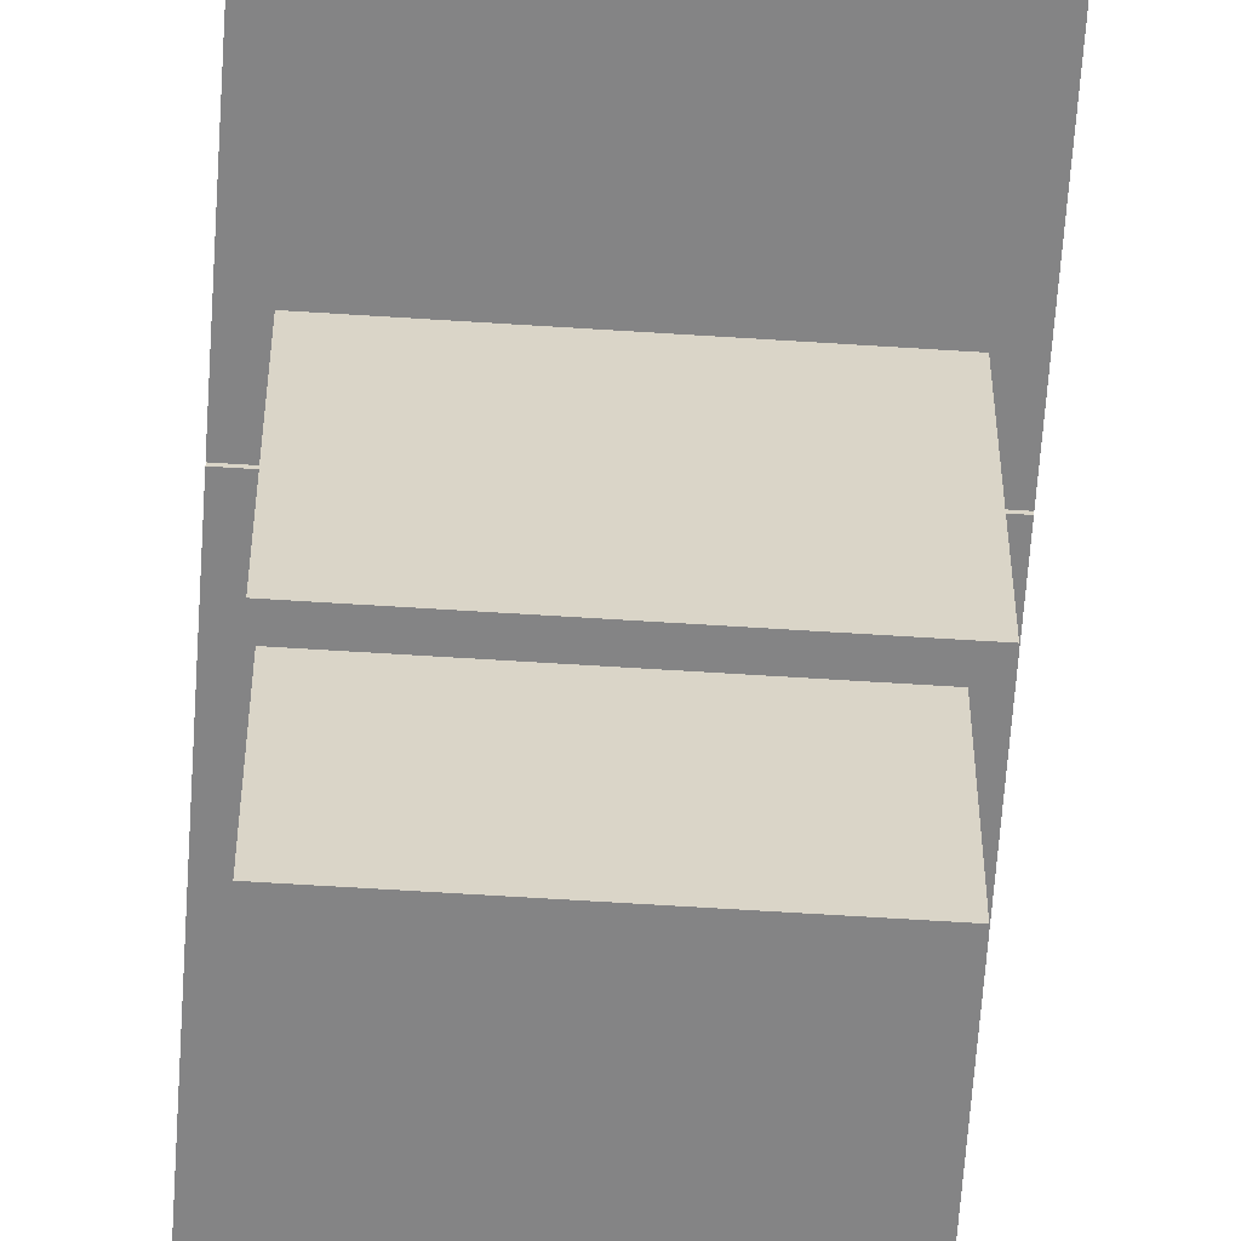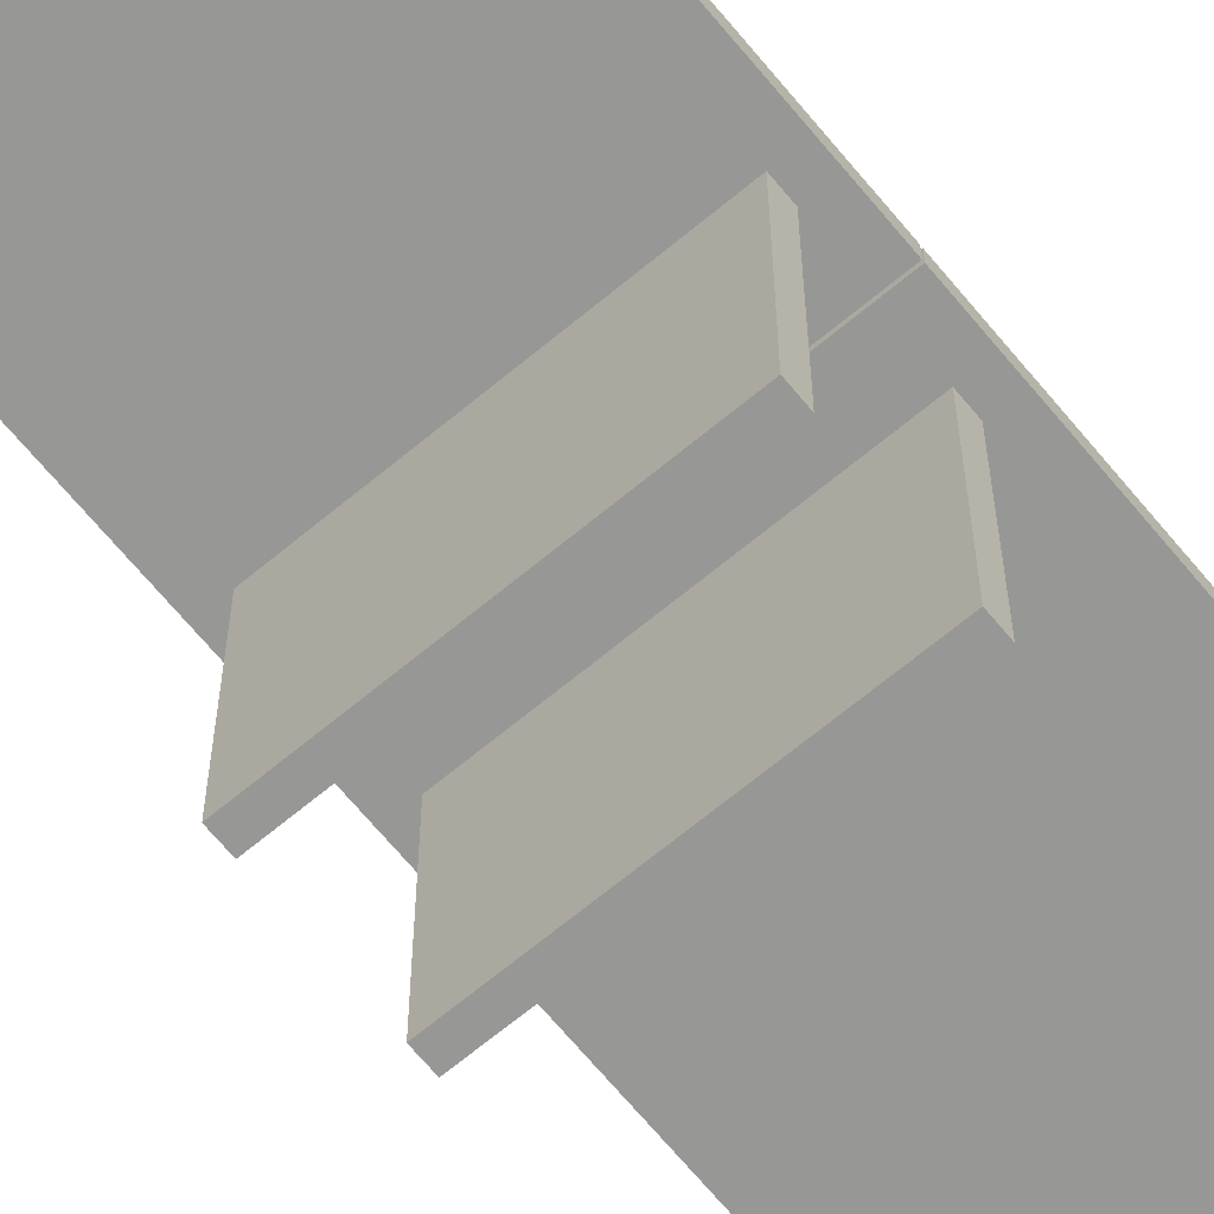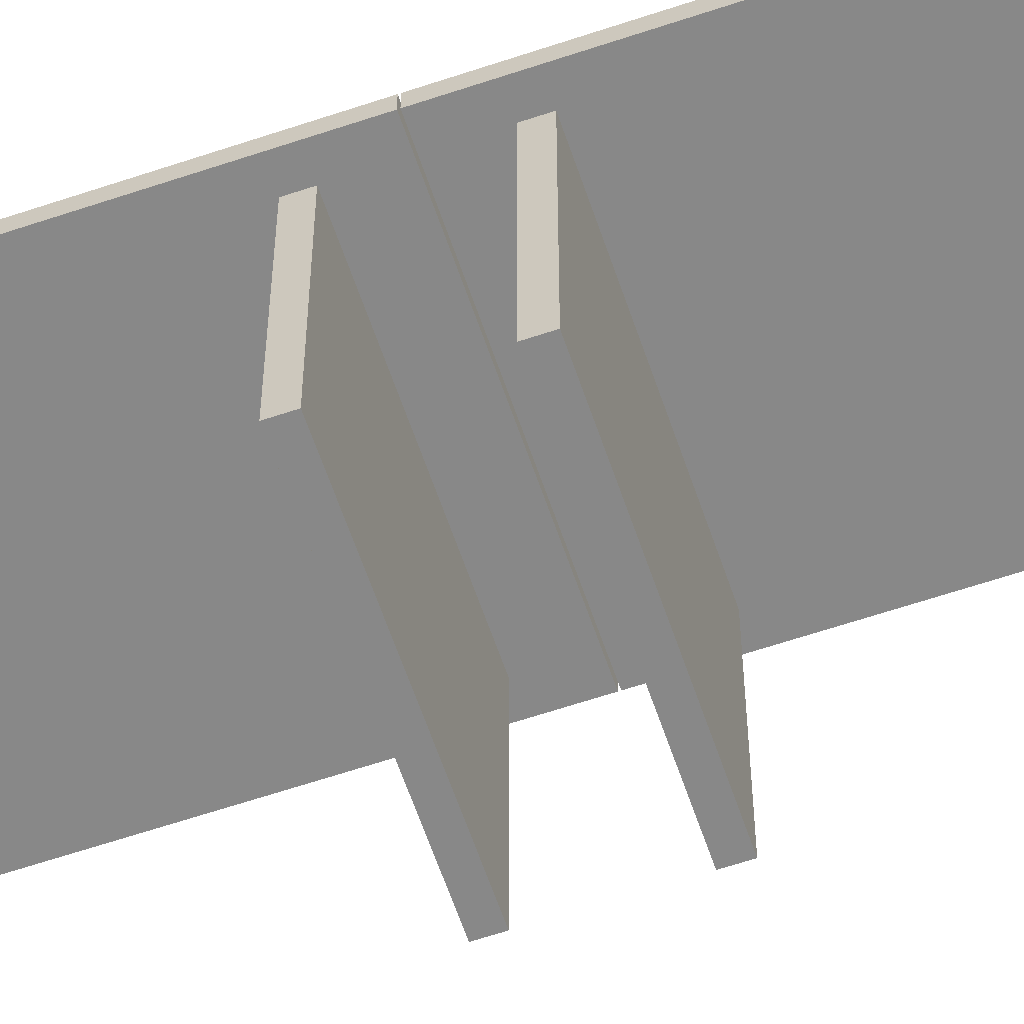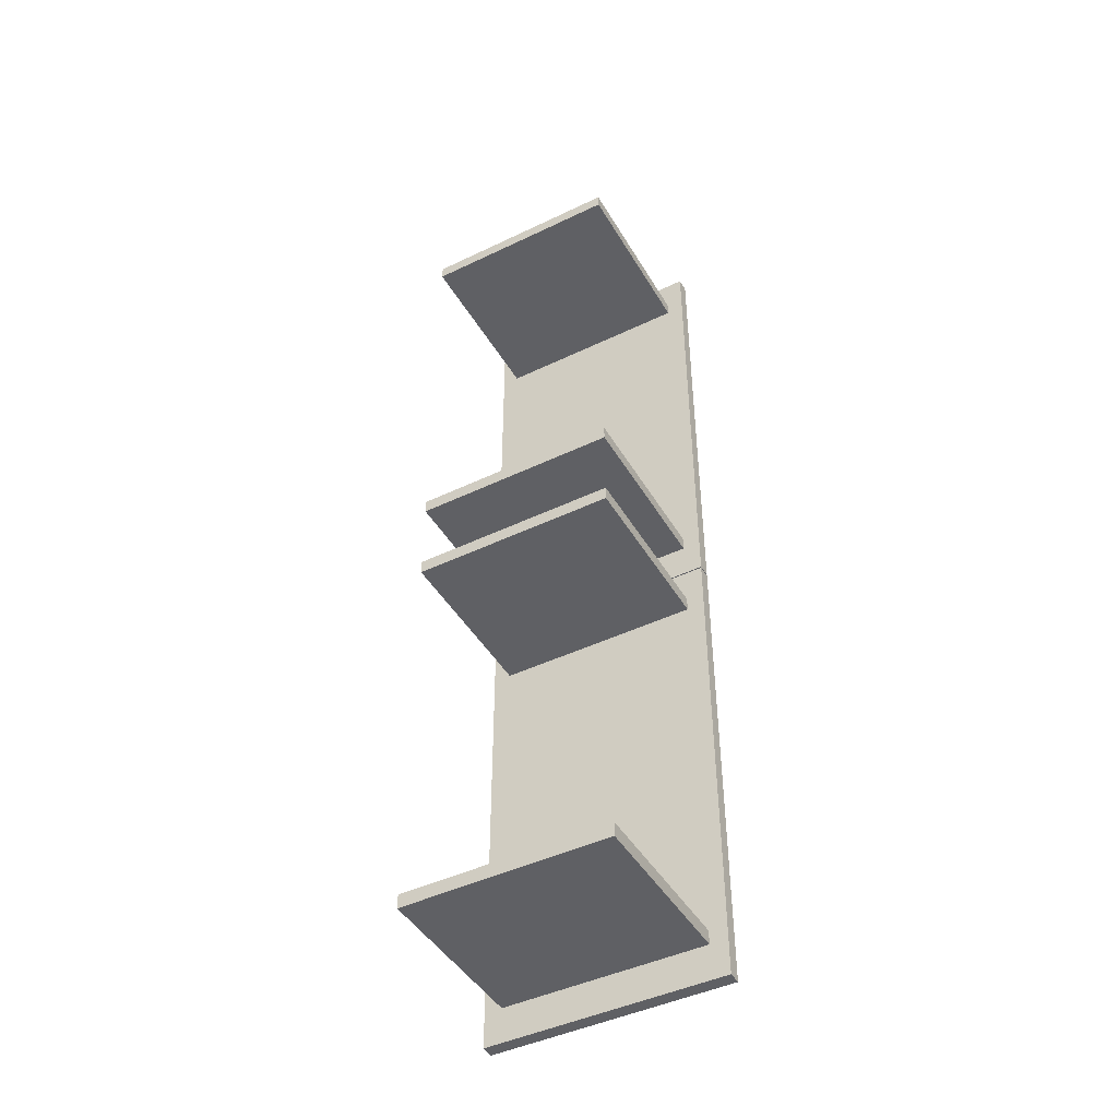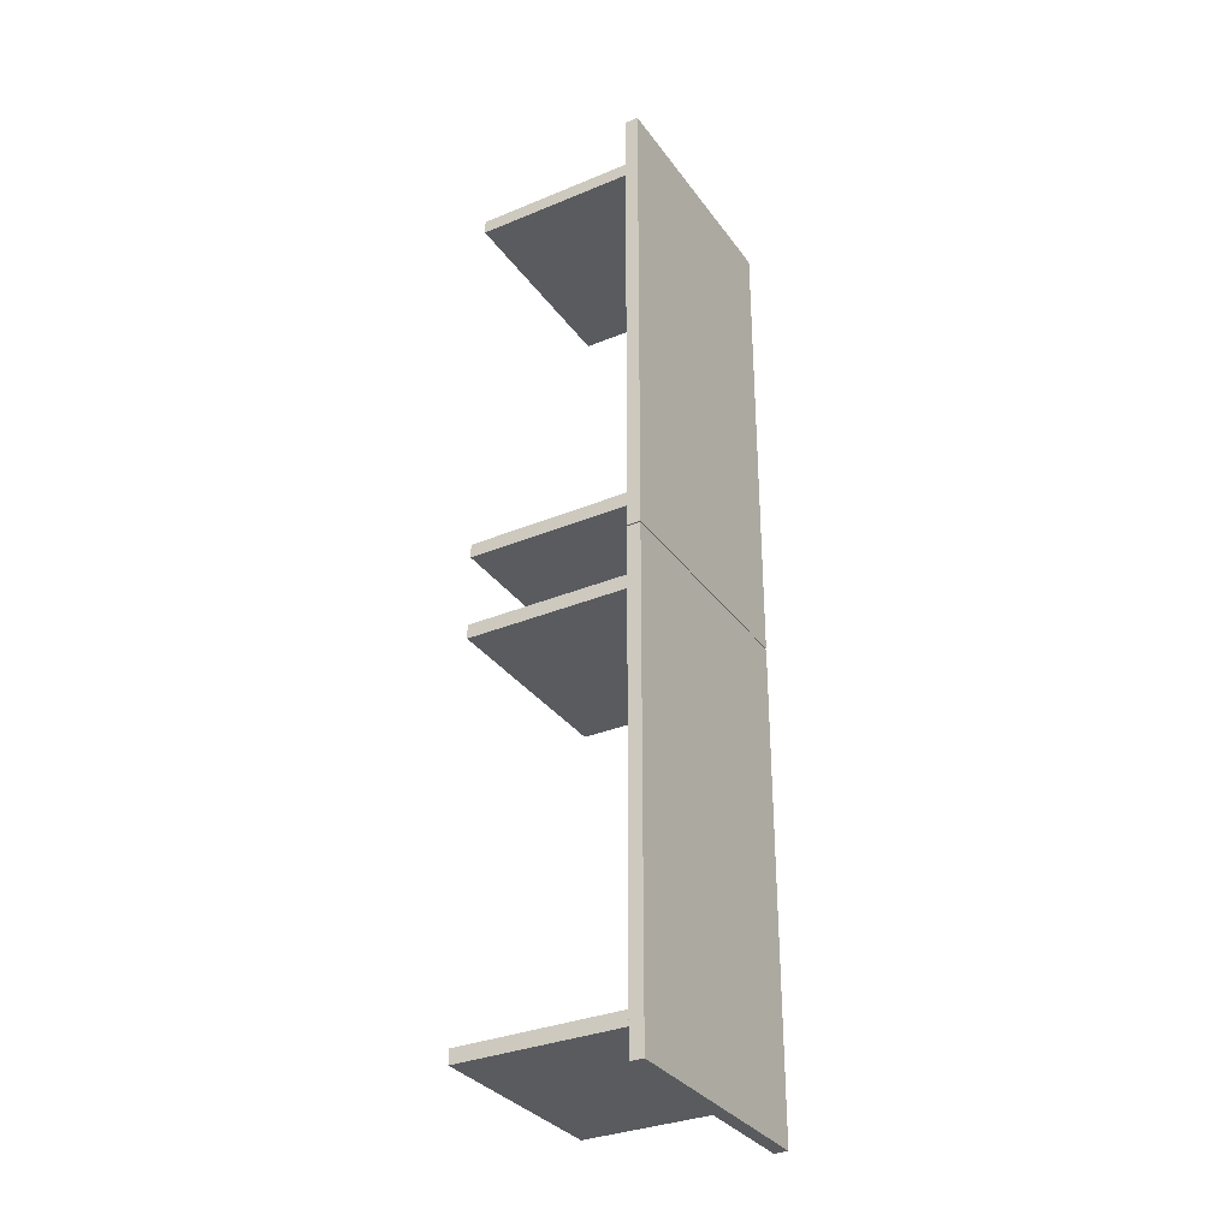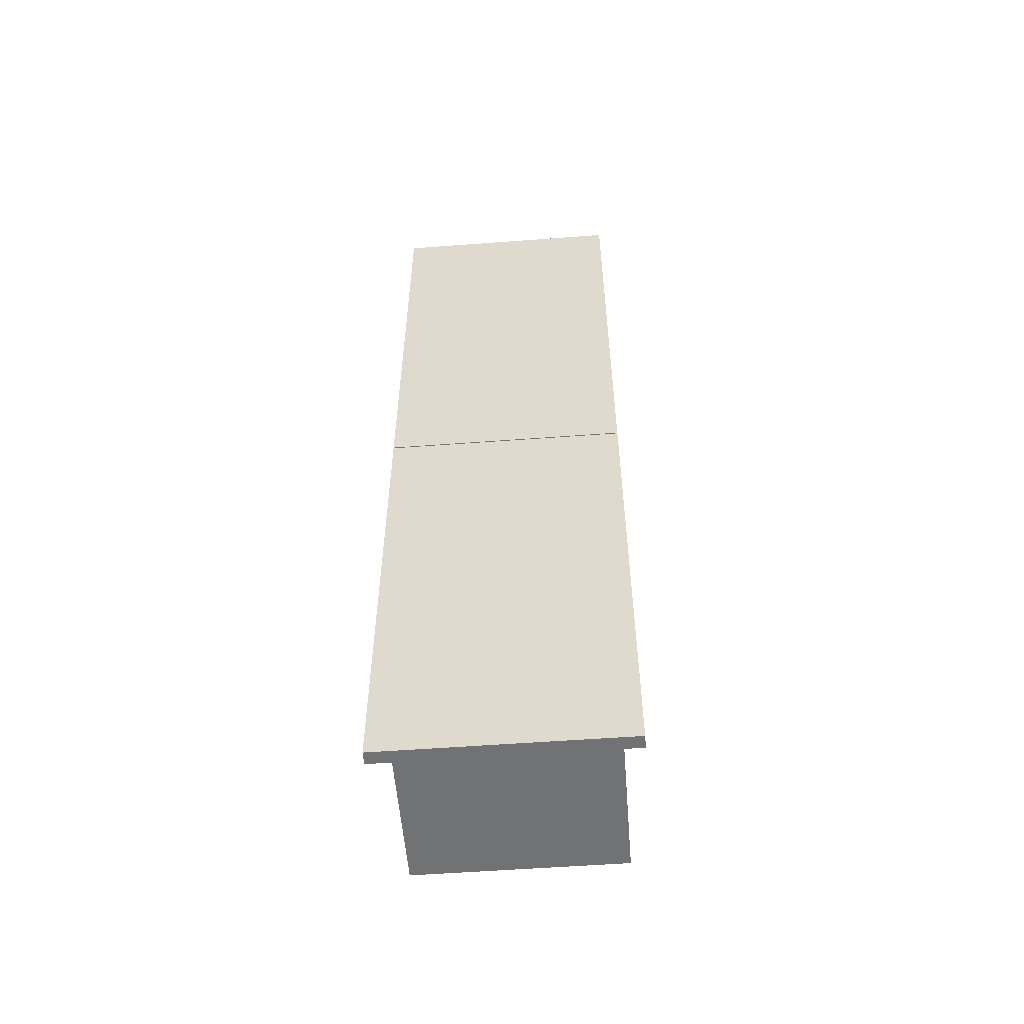
<metadata>
{"format":"obj","ext":"obj","renderer":"f3d","projection":"perspective","resolution":1024,"background":"white","views":[{"elev":-61.5,"azim":176.2,"up":"+Y"},{"elev":-68.1,"azim":-140.3,"up":"+Y"},{"elev":-62.7,"azim":108.8,"up":"+Y"},{"elev":-45.3,"azim":29.0,"up":"+Z"},{"elev":-32.6,"azim":119.9,"up":"+Z"},{"elev":-55.4,"azim":-175.5,"up":"+Z"}]}
</metadata>
<code>
o Cube.001_Cube.021
v -0.45 0.6499 1.802
v -0.45 0.6999 1.802
v -0.45 0.6499 0.002354
v -0.45 0.6999 0.002354
v 0.45 0.6499 1.802
v 0.45 0.6999 1.802
v 0.45 0.6499 0.002354
v 0.45 0.6999 0.002354
v -0.45 0.6499 0.1348
v -0.45 0.6999 0.1348
v 0.45 0.6499 0.1348
v 0.45 0.6999 0.1348
v -0.45 0.6499 0.1871
v 0.45 0.6999 0.1871
v -0.45 0.6999 0.1871
v 0.45 0.6499 0.1871
v -0.45 0.6499 1.668
v 0.45 0.6999 1.668
v -0.45 0.6999 1.668
v 0.45 0.6499 1.668
v -0.45 0.6999 1.615
v 0.45 0.6499 1.615
v -0.45 0.6499 1.615
v 0.45 0.6999 1.615
v -0.3834 0.6499 0.002354
v -0.3834 0.6999 0.002354
v -0.3834 0.6499 1.802
v -0.3834 0.6999 1.802
v -0.3834 0.6999 0.1348
v -0.3834 0.6499 0.1348
v -0.3834 0.6999 0.1871
v -0.3834 0.6499 0.1871
v -0.3834 0.6999 1.668
v -0.3834 0.6499 1.668
v -0.3834 0.6499 1.615
v -0.3834 0.6999 1.615
v 0.3829 0.6999 0.002354
v 0.3829 0.6499 1.802
v 0.3829 0.6999 0.1348
v 0.3829 0.6999 0.1871
v 0.3829 0.6999 1.668
v 0.3829 0.6999 1.615
v 0.3829 0.6499 0.002354
v 0.3829 0.6999 1.802
v 0.3829 0.6499 0.1348
v 0.3829 0.6499 0.1871
v 0.3829 0.6499 1.668
v 0.3829 0.6499 1.615
v 0.3829 0.6499 0.1348
v -0.3834 0.6499 0.1348
v 0.3829 0.6499 0.1871
v -0.3834 0.6499 0.1871
v -0.3834 0.6999 1.615
v -0.3834 0.6999 1.668
v 0.3829 0.6999 1.668
v 0.3829 0.6999 1.615
v 0.3829 0.6499 0.1348
v -0.3834 0.6499 0.1348
v 0.3829 0.6499 0.1871
v -0.3834 0.6499 0.1871
v -0.3834 0.6999 1.615
v -0.3834 0.6999 1.668
v 0.3829 0.6999 1.668
v 0.3829 0.6999 1.615
v 0.3829 0.001185 1.668
v -0.3834 0.001185 1.668
v 0.3829 0.001185 1.615
v -0.3834 0.001185 1.615
v 0.3829 0.001185 0.1348
v -0.3834 0.001185 0.1348
v 0.3829 0.001185 0.1871
v -0.3834 0.001185 0.1871
v -0.45 0.6499 -0.002416
v -0.45 0.6999 -0.002416
v -0.45 0.6499 -1.802
v -0.45 0.6999 -1.802
v 0.45 0.6499 -0.002416
v 0.45 0.6999 -0.002416
v 0.45 0.6499 -1.802
v 0.45 0.6999 -1.802
v -0.45 0.6499 -1.67
v -0.45 0.6999 -1.67
v 0.45 0.6499 -1.67
v 0.45 0.6999 -1.67
v -0.45 0.6499 -1.618
v 0.45 0.6999 -1.618
v -0.45 0.6999 -1.618
v 0.45 0.6499 -1.618
v -0.45 0.6499 -0.1367
v 0.45 0.6999 -0.1367
v -0.45 0.6999 -0.1367
v 0.45 0.6499 -0.1367
v -0.45 0.6999 -0.1901
v 0.45 0.6499 -0.1901
v -0.45 0.6499 -0.1901
v 0.45 0.6999 -0.1901
v -0.3834 0.6499 -1.802
v -0.3834 0.6999 -1.802
v -0.3834 0.6499 -0.002416
v -0.3834 0.6999 -0.002416
v -0.3834 0.6999 -1.67
v -0.3834 0.6499 -1.67
v -0.3834 0.6999 -1.618
v -0.3834 0.6499 -1.618
v -0.3834 0.6999 -0.1367
v -0.3834 0.6499 -0.1367
v -0.3834 0.6499 -0.1901
v -0.3834 0.6999 -0.1901
v 0.3829 0.6999 -1.802
v 0.3829 0.6499 -0.002416
v 0.3829 0.6999 -1.67
v 0.3829 0.6999 -1.618
v 0.3829 0.6999 -0.1367
v 0.3829 0.6999 -0.1901
v 0.3829 0.6499 -1.802
v 0.3829 0.6999 -0.002416
v 0.3829 0.6499 -1.67
v 0.3829 0.6499 -1.618
v 0.3829 0.6499 -0.1367
v 0.3829 0.6499 -0.1901
v 0.3829 0.6499 -1.67
v -0.3834 0.6499 -1.67
v 0.3829 0.6499 -1.618
v -0.3834 0.6499 -1.618
v -0.3834 0.6999 -0.1901
v -0.3834 0.6999 -0.1367
v 0.3829 0.6999 -0.1367
v 0.3829 0.6999 -0.1901
v 0.3829 0.6499 -1.67
v -0.3834 0.6499 -1.67
v 0.3829 0.6499 -1.618
v -0.3834 0.6499 -1.618
v -0.3834 0.6999 -0.1901
v -0.3834 0.6999 -0.1367
v 0.3829 0.6999 -0.1367
v 0.3829 0.6999 -0.1901
v 0.3829 0.001185 -0.1367
v -0.3834 0.001185 -0.1367
v 0.3829 0.001185 -0.1901
v -0.3834 0.001185 -0.1901
v 0.3829 0.001185 -1.67
v -0.3834 0.001185 -1.67
v 0.3829 0.001185 -1.618
v -0.3834 0.001185 -1.618
f 9 10 4 3
f 43 37 8 7
f 20 18 6 5
f 27 28 2 1
f 47 20 5 38
f 33 19 2 28
f 26 4 10 29
f 43 7 11 45
f 7 8 12 11
f 13 15 10 9
f 23 21 15 13
f 29 10 15 31
f 45 11 16 46
f 11 12 14 16
f 1 2 19 17
f 36 21 19 33
f 48 22 20 47
f 22 24 18 20
f 16 14 24 22
f 46 16 22 48
f 31 15 21 36
f 17 19 21 23
f 40 31 36 42
f 13 32 35 23
f 23 35 34 17
f 32 30 50 52
f 9 30 32 13
f 39 29 31 40
f 3 25 30 9
f 37 26 29 39
f 41 33 28 44
f 17 34 27 1
f 38 44 28 27
f 3 4 26 25
f 5 6 44 38
f 18 41 44 6
f 8 37 39 12
f 12 39 40 14
f 24 42 41 18
f 14 40 42 24
f 32 46 48 35
f 34 35 68 66
f 30 45 49 50
f 25 43 45 30
f 34 47 38 27
f 25 26 37 43
f 55 56 64 63
f 51 52 60 59
f 33 41 55 54
f 36 33 54 53
f 45 46 51 49
f 41 42 56 55
f 42 36 53 56
f 46 32 52 51
f 64 61 62 63
f 57 59 71 69
f 54 55 63 62
f 53 54 62 61
f 50 49 57 58
f 49 51 59 57
f 56 53 61 64
f 52 50 58 60
f 68 67 65 66
f 70 69 71 72
f 60 58 70 72
f 59 60 72 71
f 35 48 67 68
f 48 47 65 67
f 58 57 69 70
f 47 34 66 65
f 81 82 76 75
f 115 109 80 79
f 92 90 78 77
f 99 100 74 73
f 119 92 77 110
f 105 91 74 100
f 98 76 82 101
f 115 79 83 117
f 79 80 84 83
f 85 87 82 81
f 95 93 87 85
f 101 82 87 103
f 117 83 88 118
f 83 84 86 88
f 73 74 91 89
f 108 93 91 105
f 120 94 92 119
f 94 96 90 92
f 88 86 96 94
f 118 88 94 120
f 103 87 93 108
f 89 91 93 95
f 112 103 108 114
f 85 104 107 95
f 95 107 106 89
f 104 102 122 124
f 81 102 104 85
f 111 101 103 112
f 75 97 102 81
f 109 98 101 111
f 113 105 100 116
f 89 106 99 73
f 110 116 100 99
f 75 76 98 97
f 77 78 116 110
f 90 113 116 78
f 80 109 111 84
f 84 111 112 86
f 96 114 113 90
f 86 112 114 96
f 104 118 120 107
f 106 107 140 138
f 102 117 121 122
f 97 115 117 102
f 106 119 110 99
f 97 98 109 115
f 127 128 136 135
f 123 124 132 131
f 105 113 127 126
f 108 105 126 125
f 117 118 123 121
f 113 114 128 127
f 114 108 125 128
f 118 104 124 123
f 136 133 134 135
f 129 131 143 141
f 126 127 135 134
f 125 126 134 133
f 122 121 129 130
f 121 123 131 129
f 128 125 133 136
f 124 122 130 132
f 140 139 137 138
f 142 141 143 144
f 132 130 142 144
f 131 132 144 143
f 107 120 139 140
f 120 119 137 139
f 130 129 141 142
f 119 106 138 137

</code>
